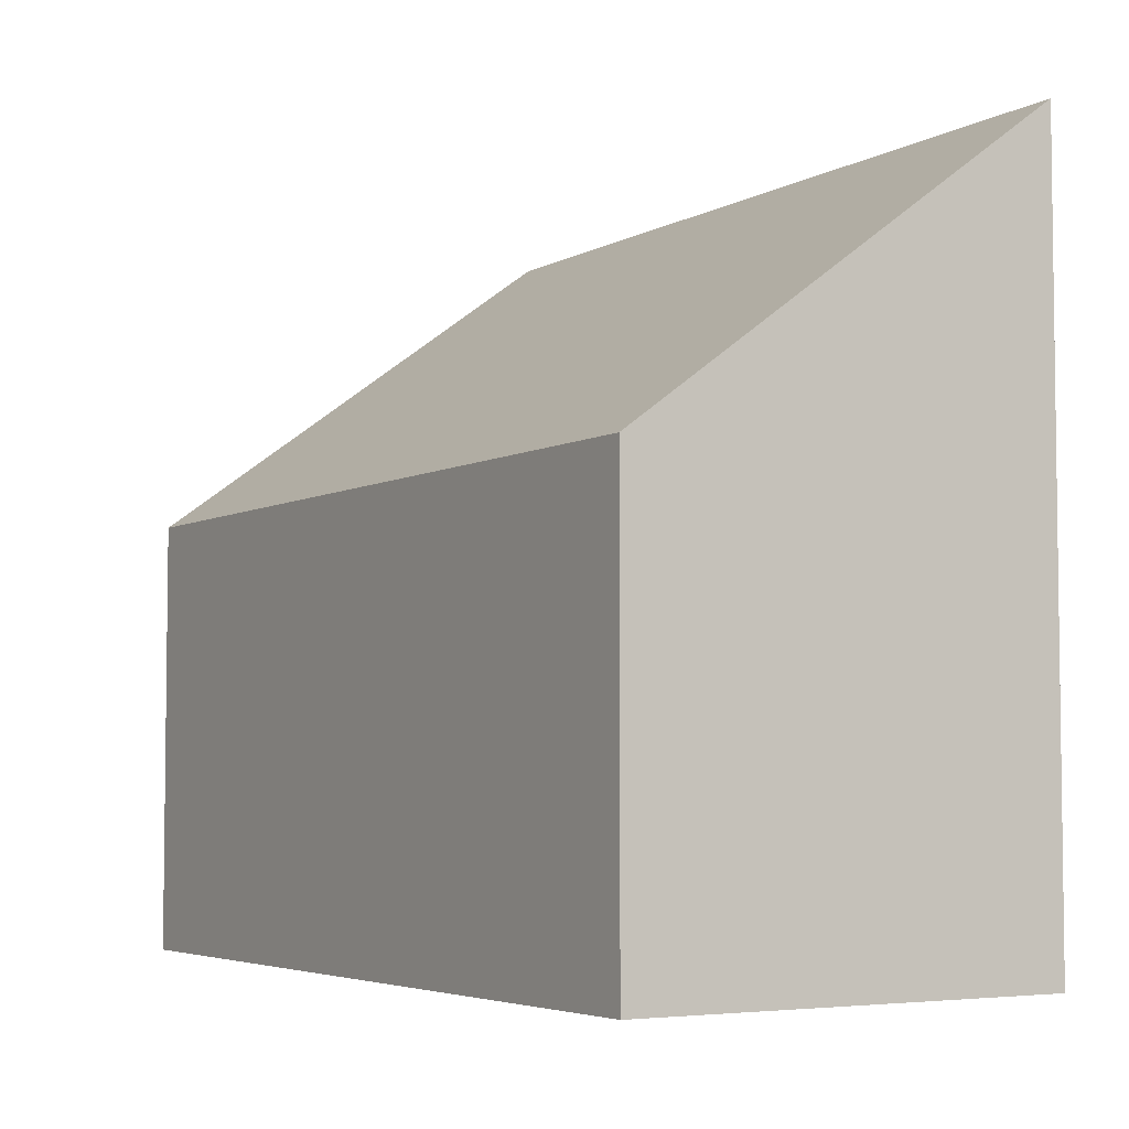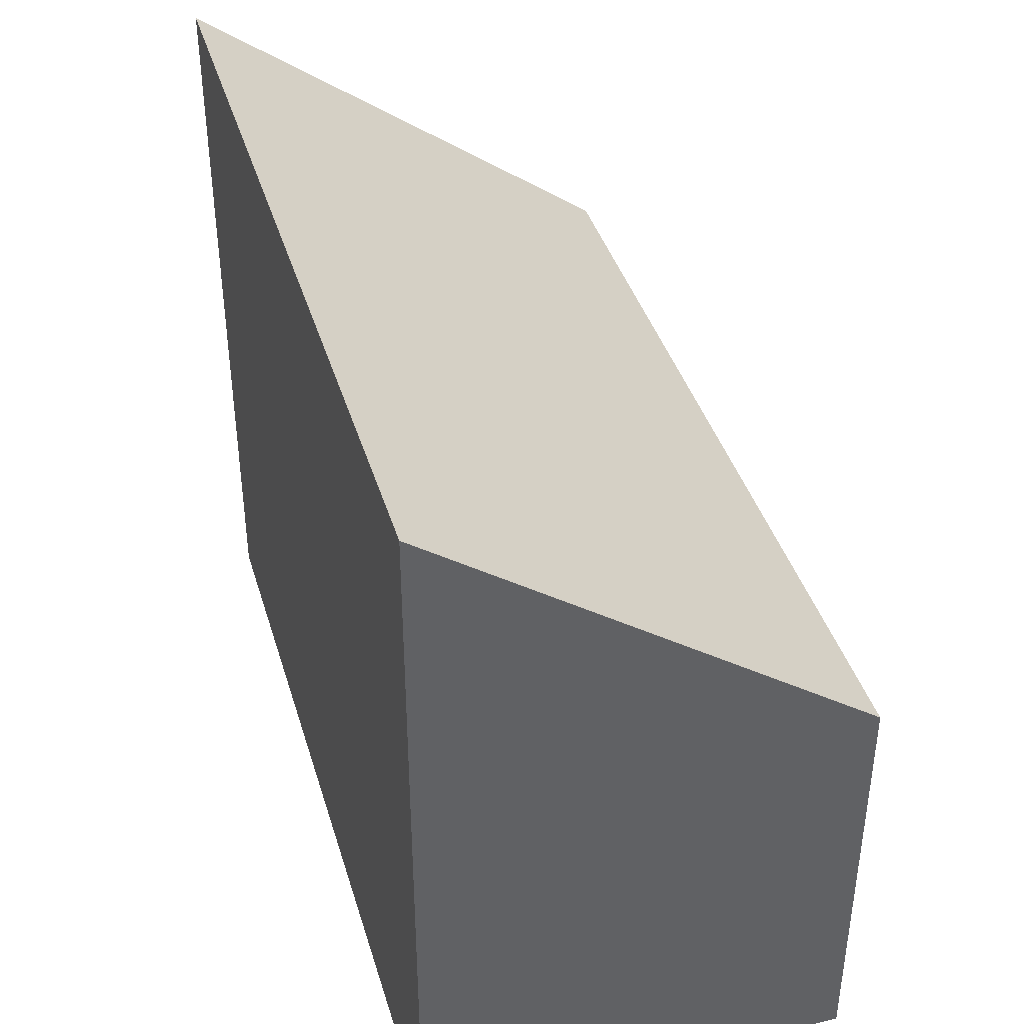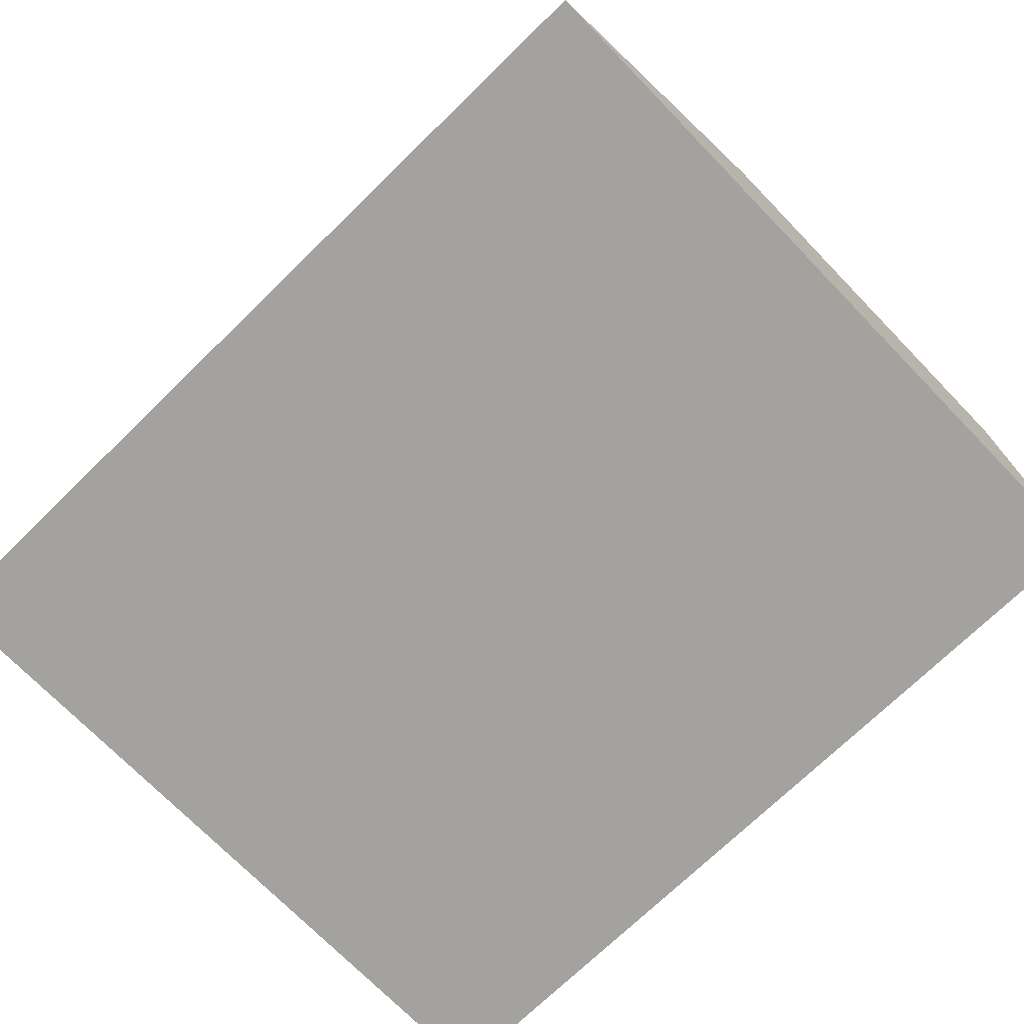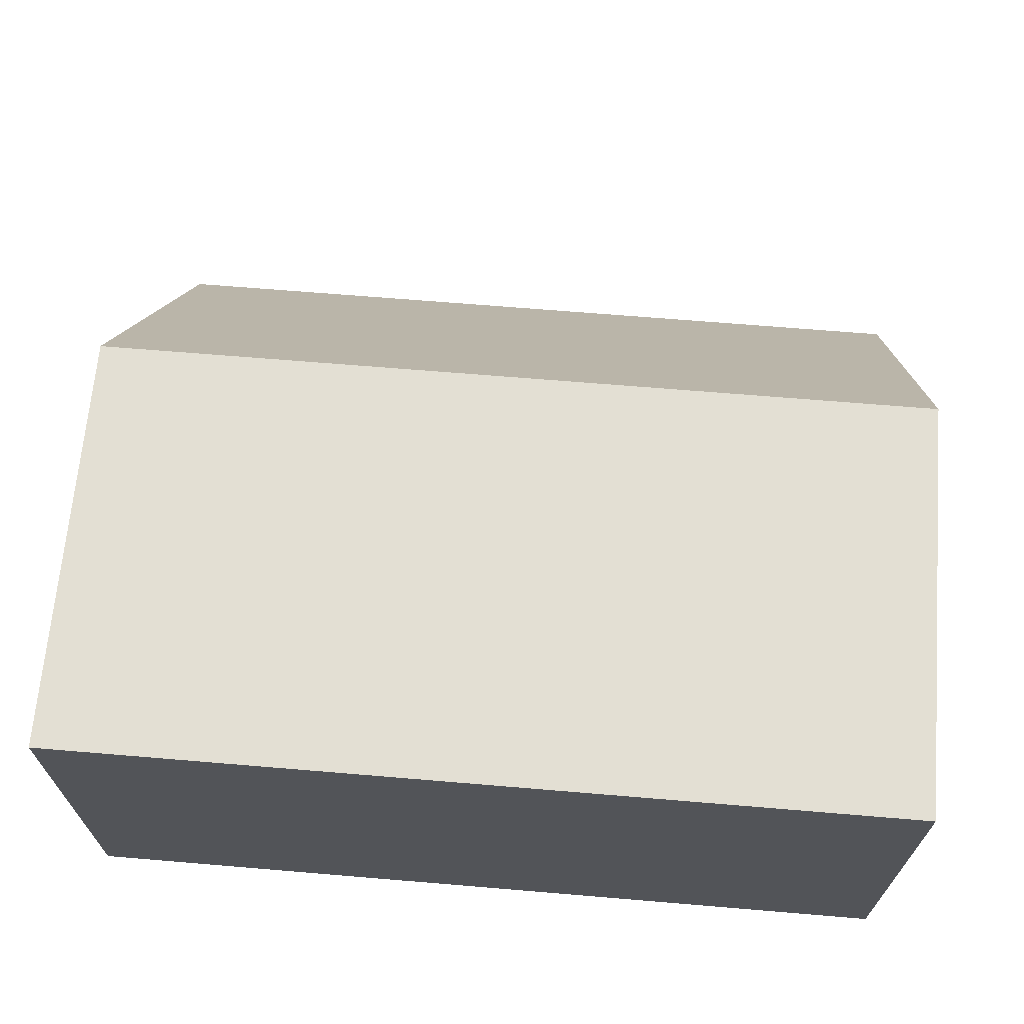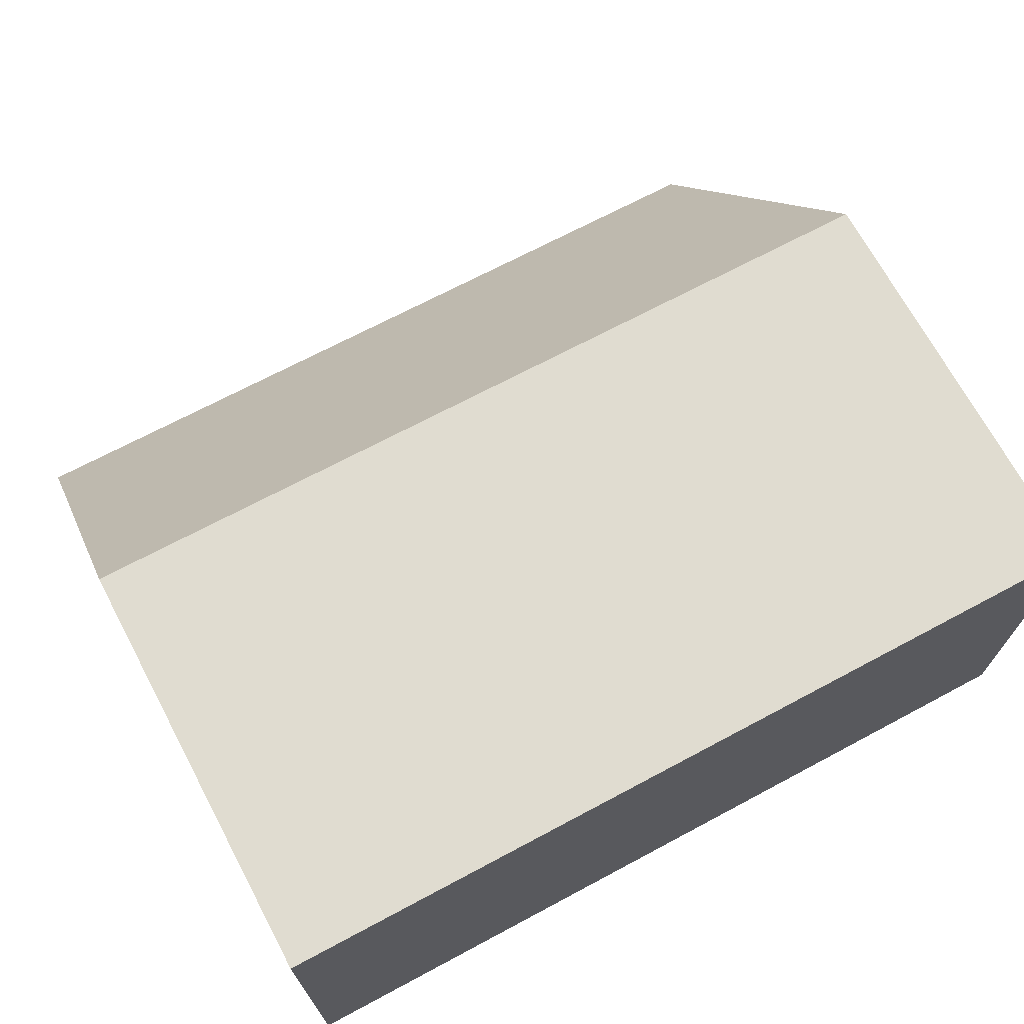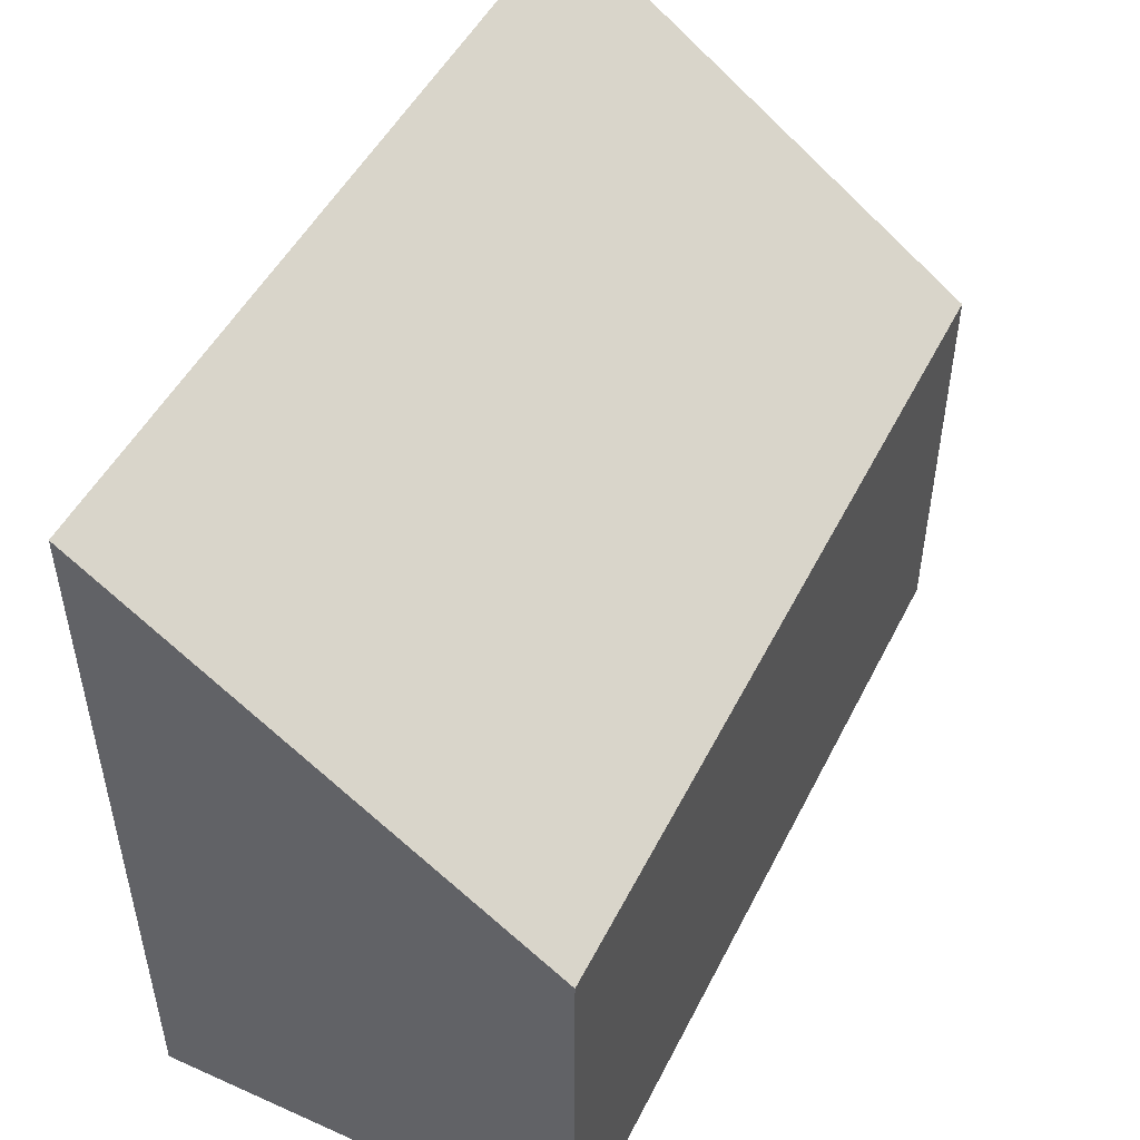
<metadata>
{"format":"obj","ext":"obj","renderer":"f3d","projection":"perspective","resolution":1024,"background":"white","views":[{"elev":-4.7,"azim":58.6,"up":"+Y"},{"elev":40.2,"azim":-106.3,"up":"+Y"},{"elev":-72.6,"azim":-135.8,"up":"+Z"},{"elev":67.1,"azim":4.8,"up":"+Z"},{"elev":69.6,"azim":-28.1,"up":"+Z"},{"elev":49.2,"azim":-63.9,"up":"+Y"}]}
</metadata>
<code>
v -0.001 -0.001 0
v 70 -0.001 0
v 4.002 60.43 0
v 9.57 60.43 0
v 70 60.43 0
v -0.001 60.43 0
v -0.001 35 35
v 68 35 35
v 70 35 35
v -0.001 35 35
v 2 35 35
v 35 35 35
v 37.78 35 35
v 29.46 35 35
v 6.786 35 35
v 70 35 35
v 35 -0.001 35
v 69.98 -0.001 35
v 70 -0.001 35
v -0.001 4.785 35
v -0.001 -0.001 35
f 2 1 4
f 2 17 1
f 4 1 3
f 3 1 6
f 7 6 1
f 1 10 7
f 20 10 1
f 17 21 1
f 21 20 1
f 5 2 4
f 16 2 5
f 19 2 16
f 2 18 17
f 2 19 18
f 12 4 3
f 6 7 3
f 7 11 3
f 3 11 15
f 14 12 3
f 15 14 3
f 4 13 5
f 13 4 12
f 8 9 5
f 5 13 8
f 16 5 9
f 7 10 11
f 18 9 8
f 18 8 13
f 18 16 9
f 11 10 20
f 15 11 21
f 21 11 20
f 18 13 12
f 18 12 14
f 15 17 14
f 17 18 14
f 15 21 17
f 18 19 16

</code>
